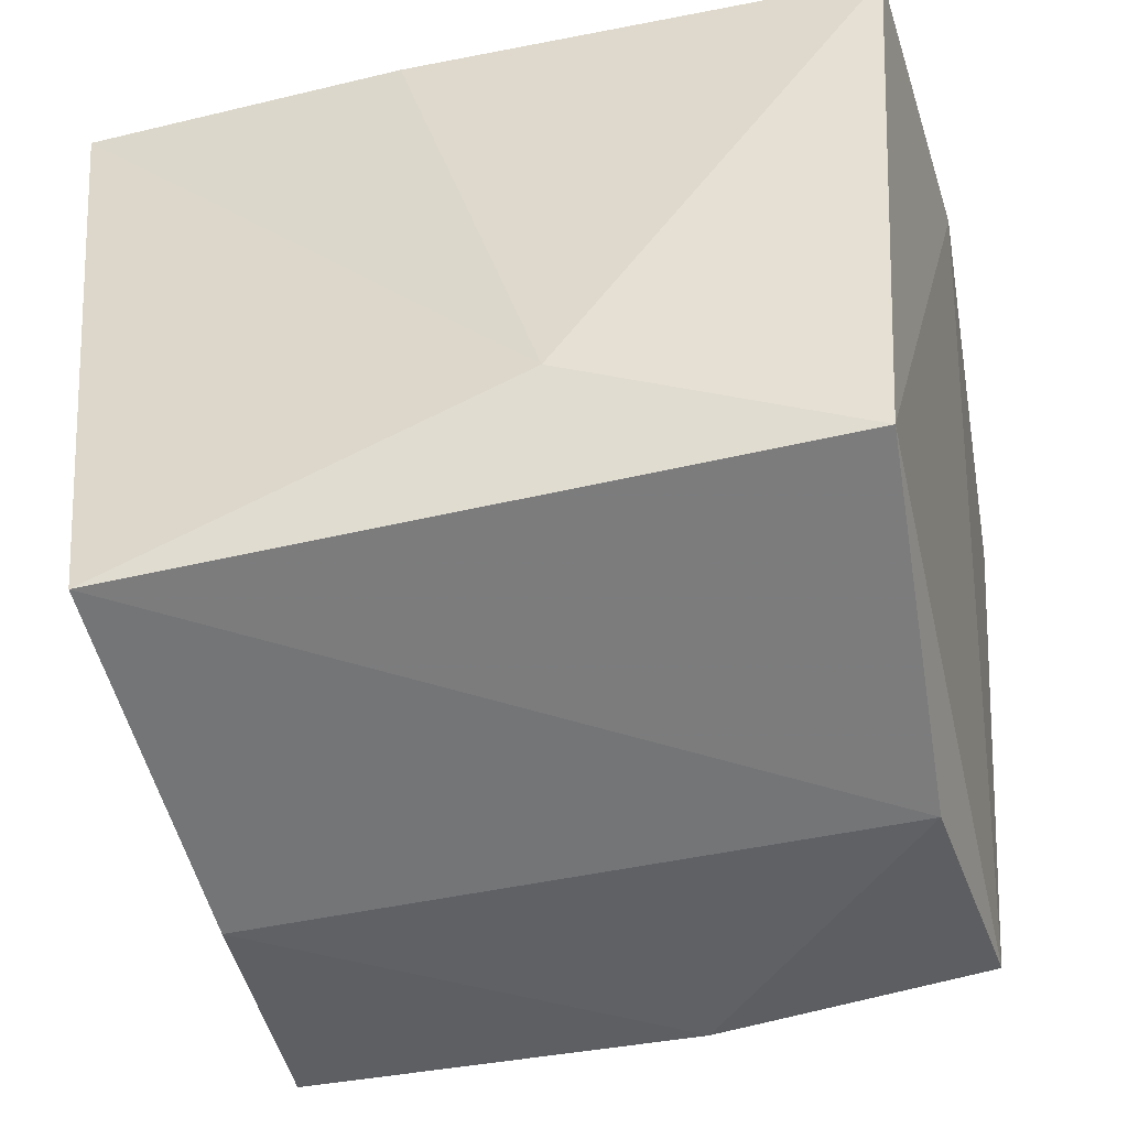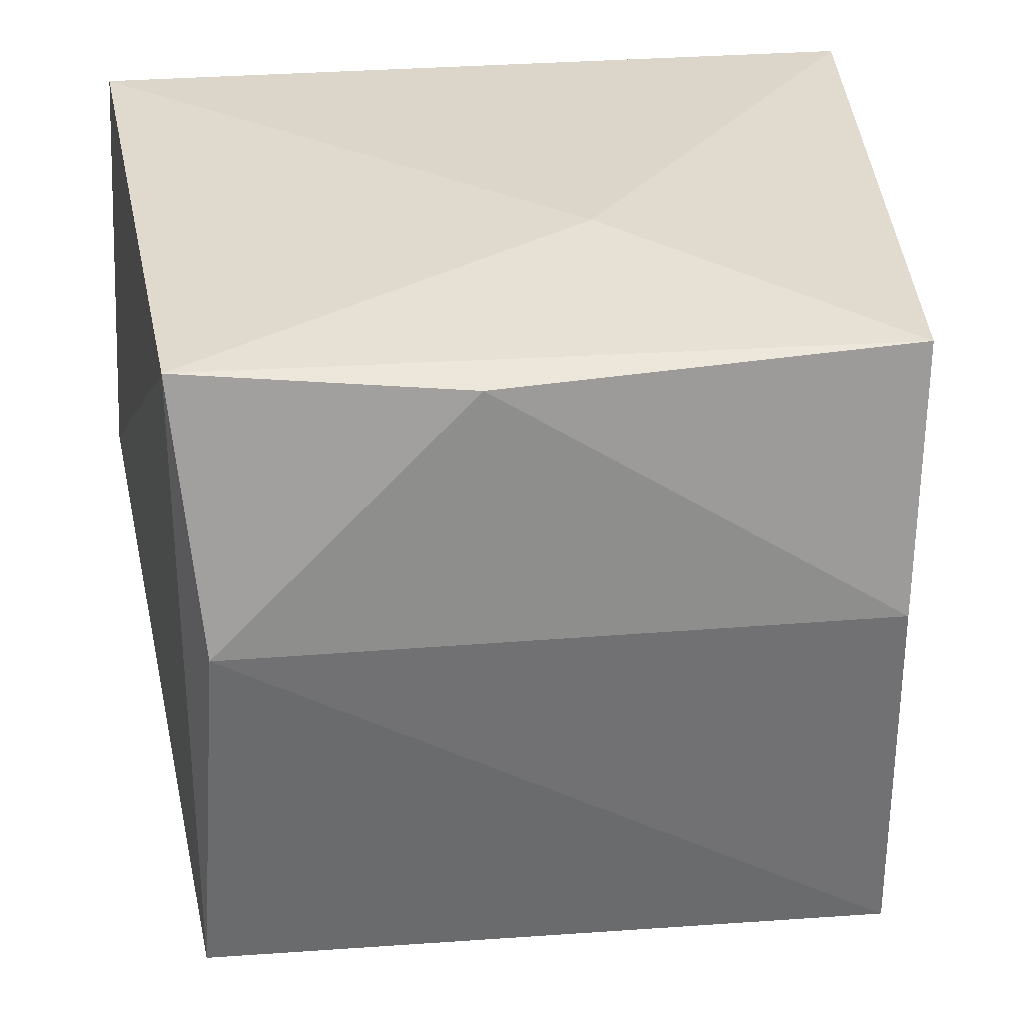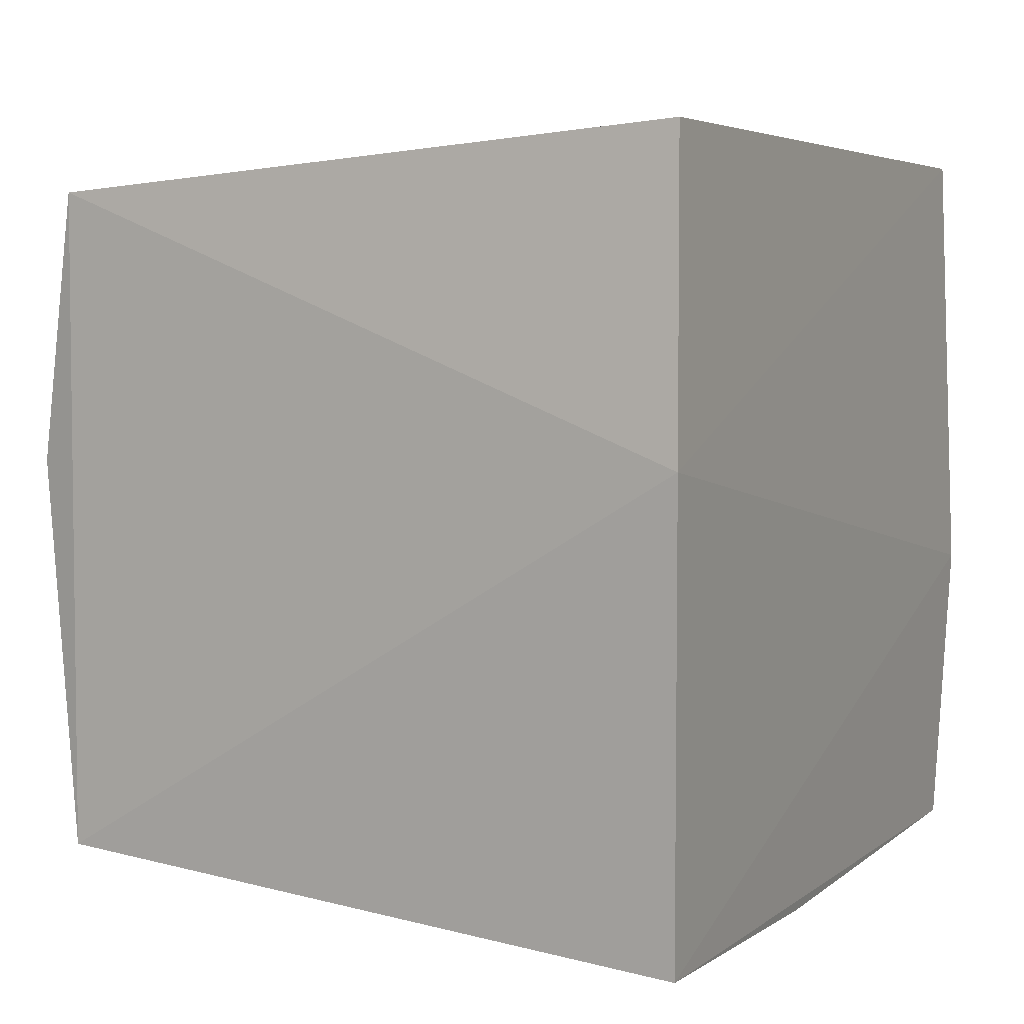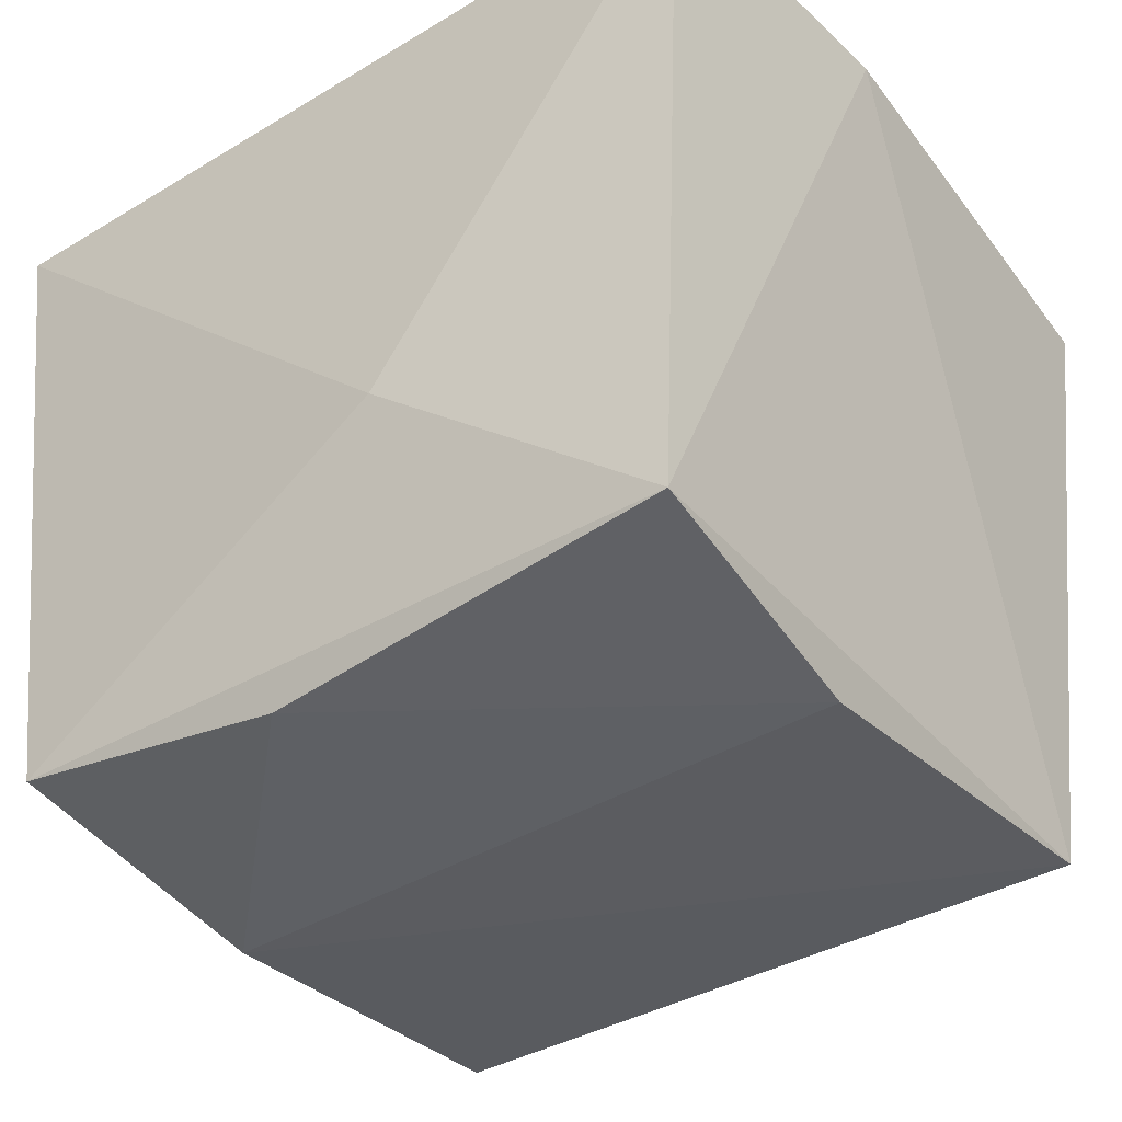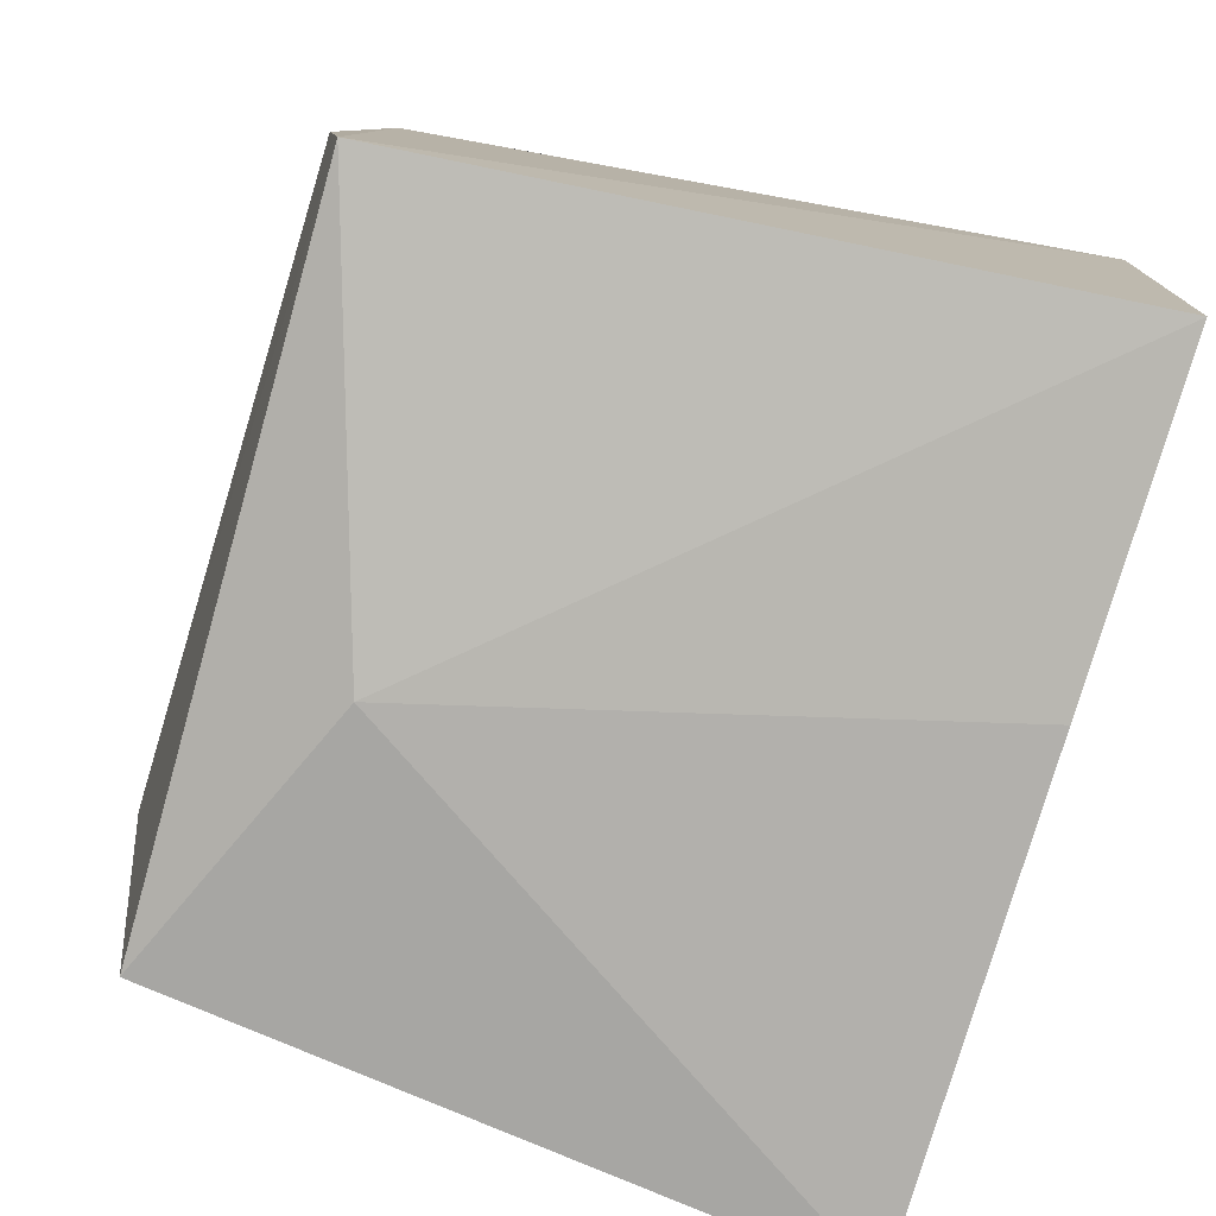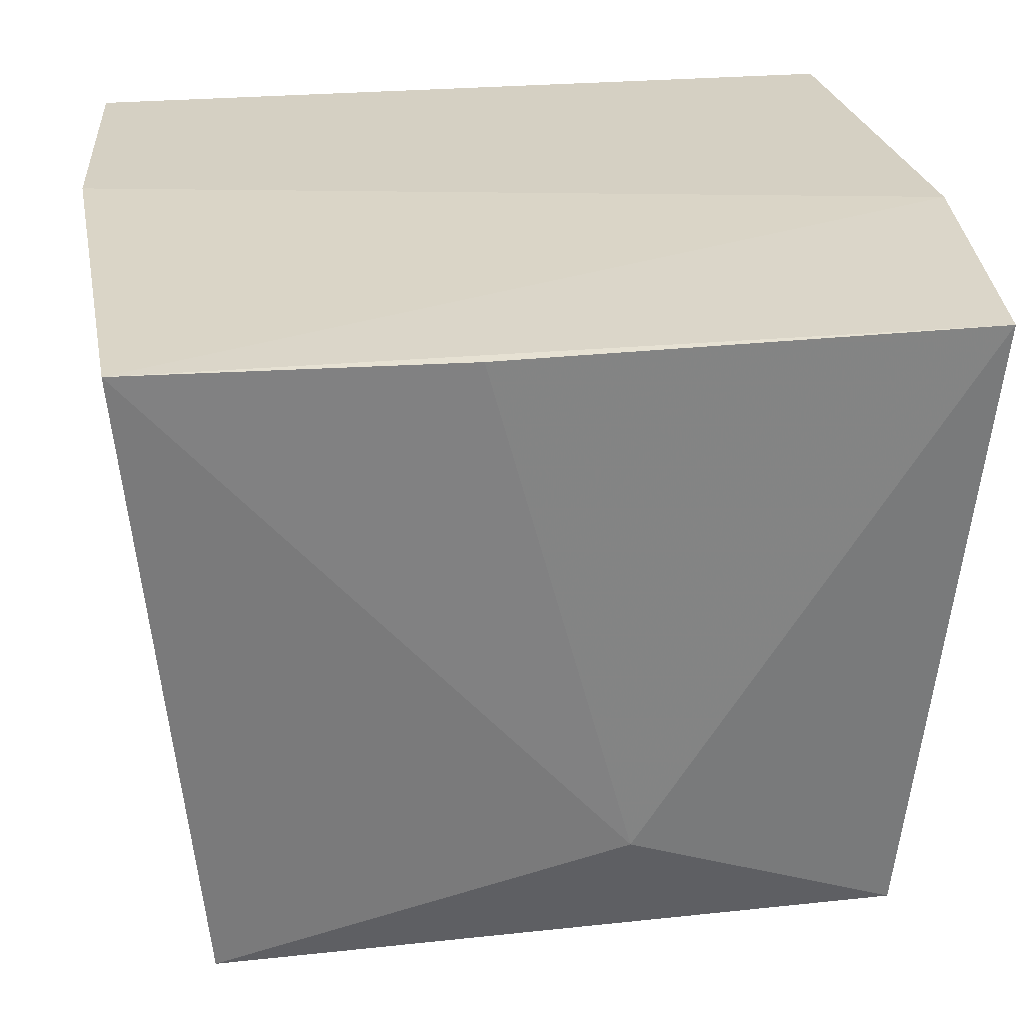
<metadata>
{"format":"obj","ext":"obj","renderer":"f3d","projection":"perspective","resolution":1024,"background":"white","views":[{"elev":-50.8,"azim":-166.7,"up":"+Y"},{"elev":29.1,"azim":-6.8,"up":"+Z"},{"elev":4.7,"azim":115.7,"up":"+Z"},{"elev":-39.8,"azim":36.4,"up":"+Y"},{"elev":-80.0,"azim":73.4,"up":"+Z"},{"elev":27.8,"azim":171.9,"up":"+Y"}]}
</metadata>
<code>
g Generated convex submesh 1
v -0.02597 0.007822 0.122
v 0.0303 0.2793 -0.1491
v 0.1587 0.2804 0.1454
v -0.158 0.2797 0.1447
v -0.1354 0.02301 -0.1277
v 0.135 0.01821 -0.1273
v -0.1579 0.2797 -0.1448
v 0.135 0.01828 0.1271
v 0.1586 0.2803 -0.1455
v -0.1354 0.02308 0.1275
v -0.1672 0.2839 -0.02881
v 0.1671 0.2838 0.02864
v -0.02599 0.07007 -0.143
v -0.1255 0.001595 0.02341
v 0.02586 0.1066 0.1424
v 0.13 0.002444 0.02327
g Generated convex submesh 1_0
f 16 14 6
f 9 2 7
f 10 1 8
f 11 7 5
f 11 9 7
f 11 10 4
f 11 5 10
f 12 4 3
f 12 3 8
f 12 8 6
f 12 6 9
f 12 11 4
f 12 9 11
f 13 6 5
f 13 7 2
f 13 5 7
f 13 2 9
f 13 9 6
f 14 5 6
f 14 10 5
f 14 1 10
f 15 3 4
f 15 8 3
f 15 4 10
f 15 10 8
f 16 8 1
f 16 6 8
f 16 1 14

</code>
